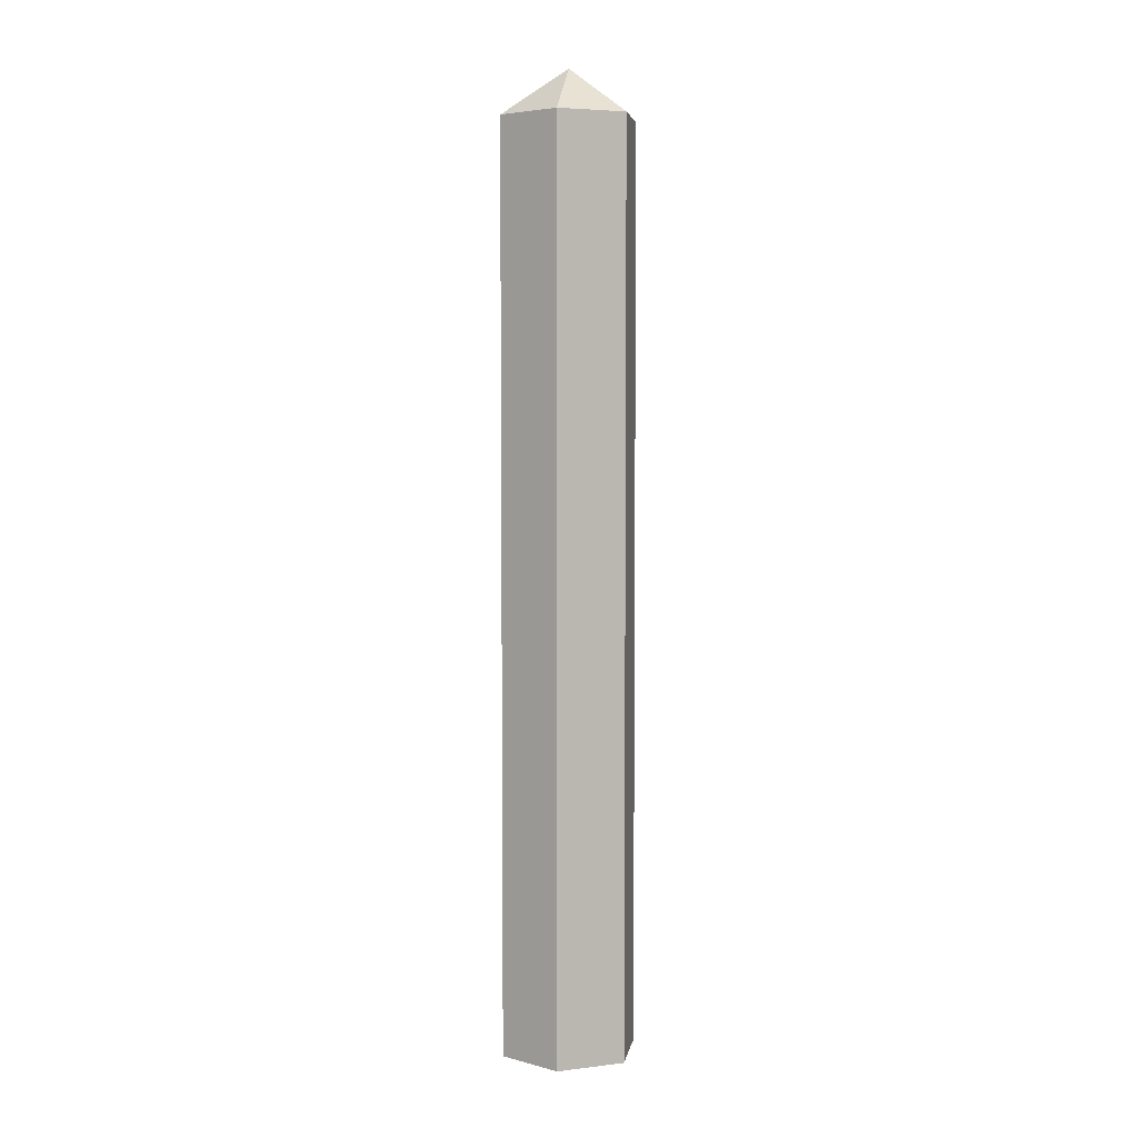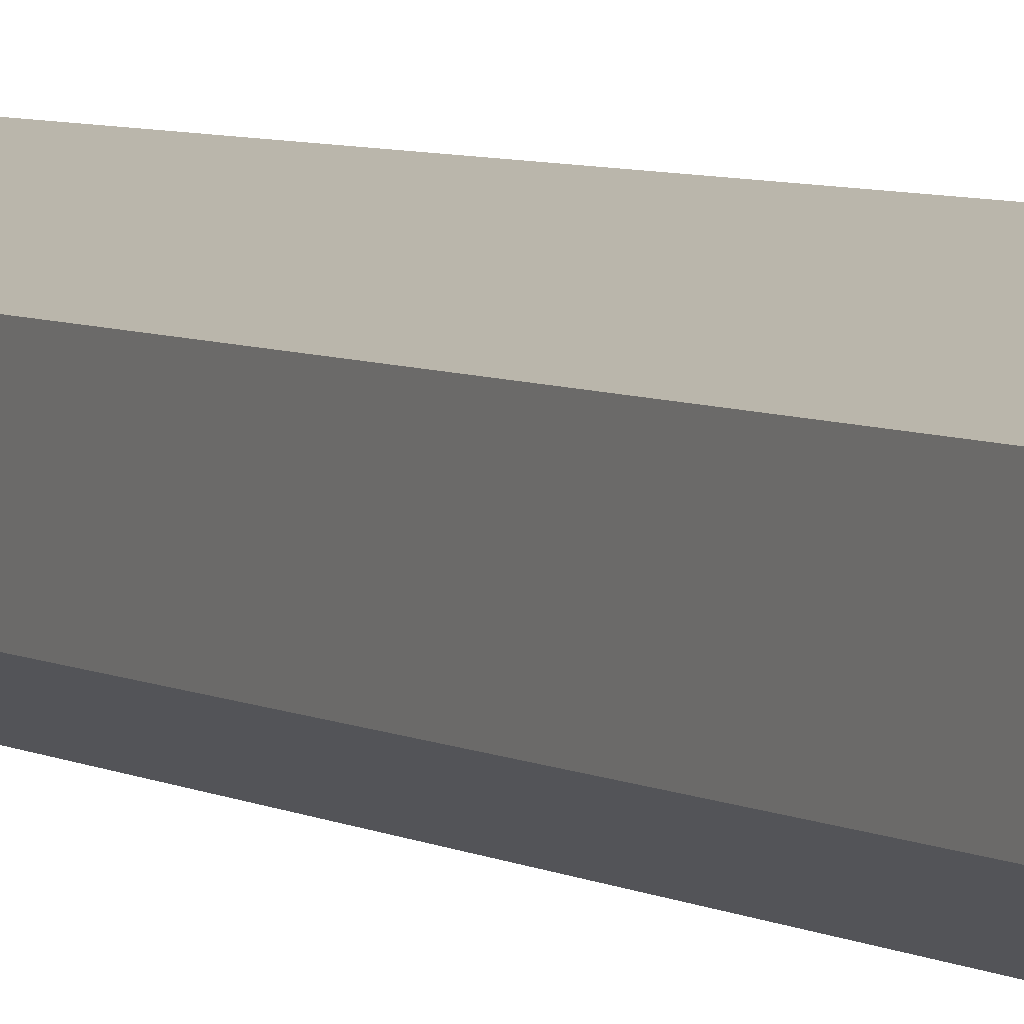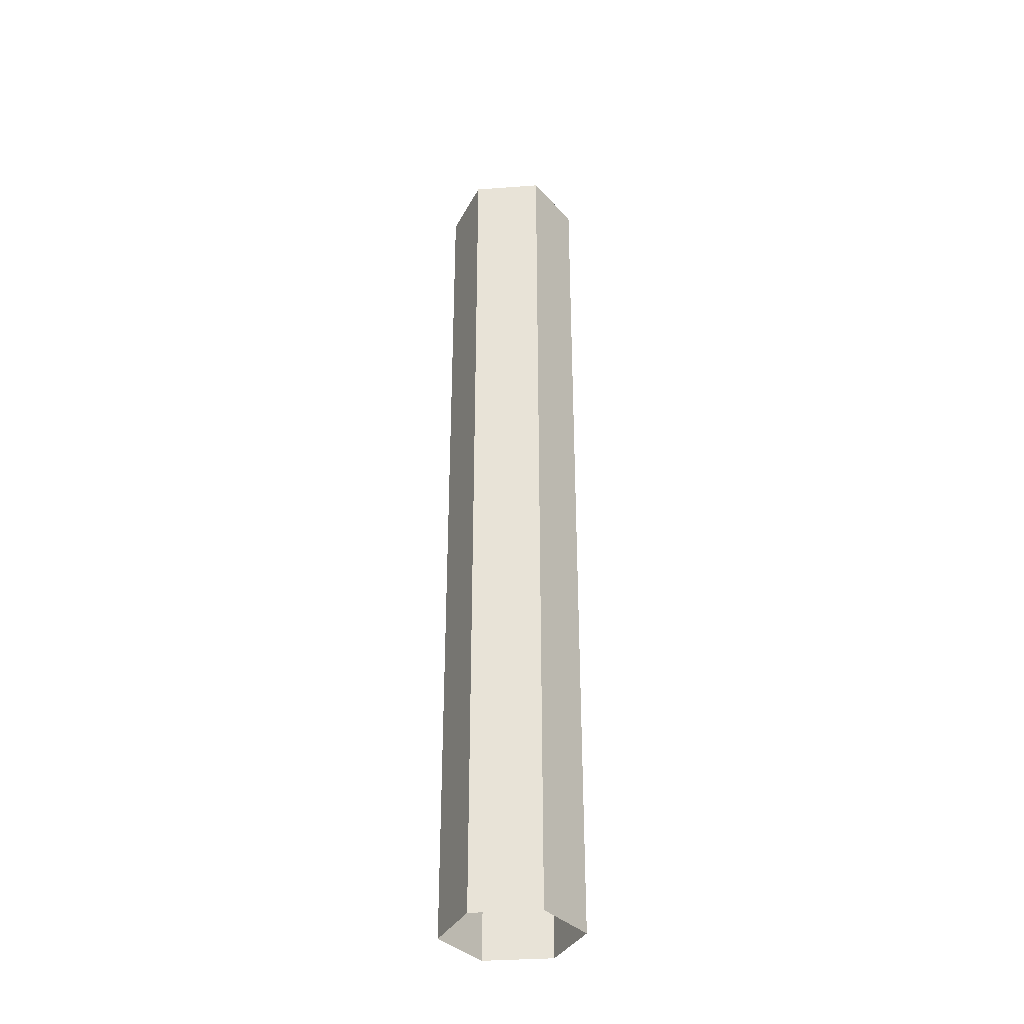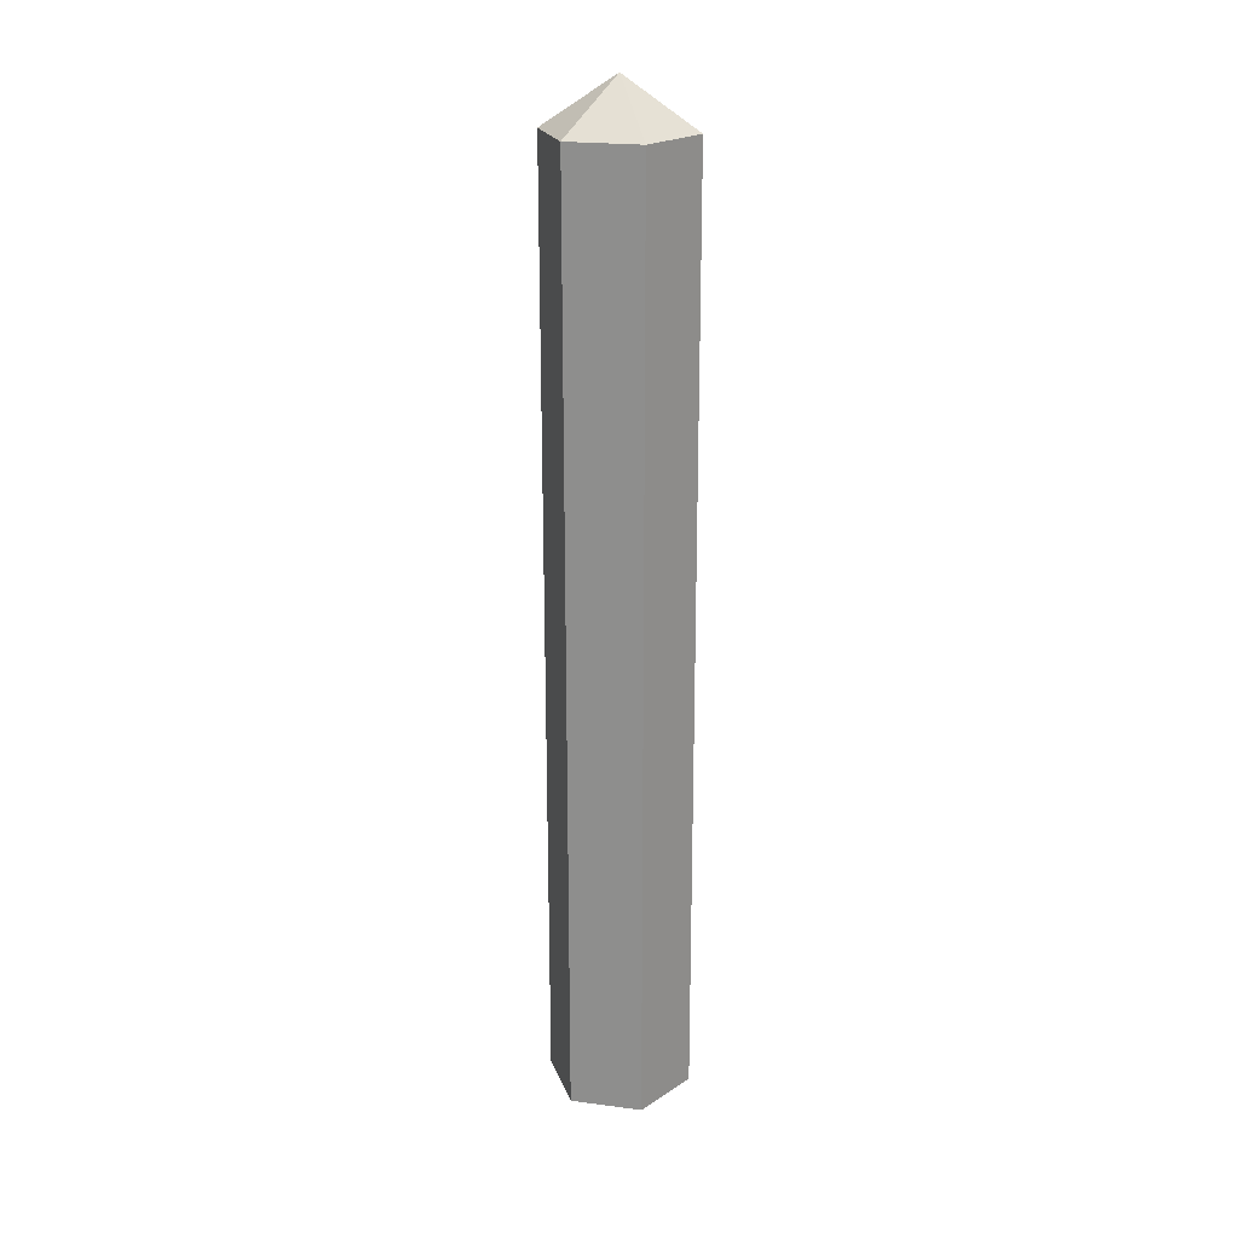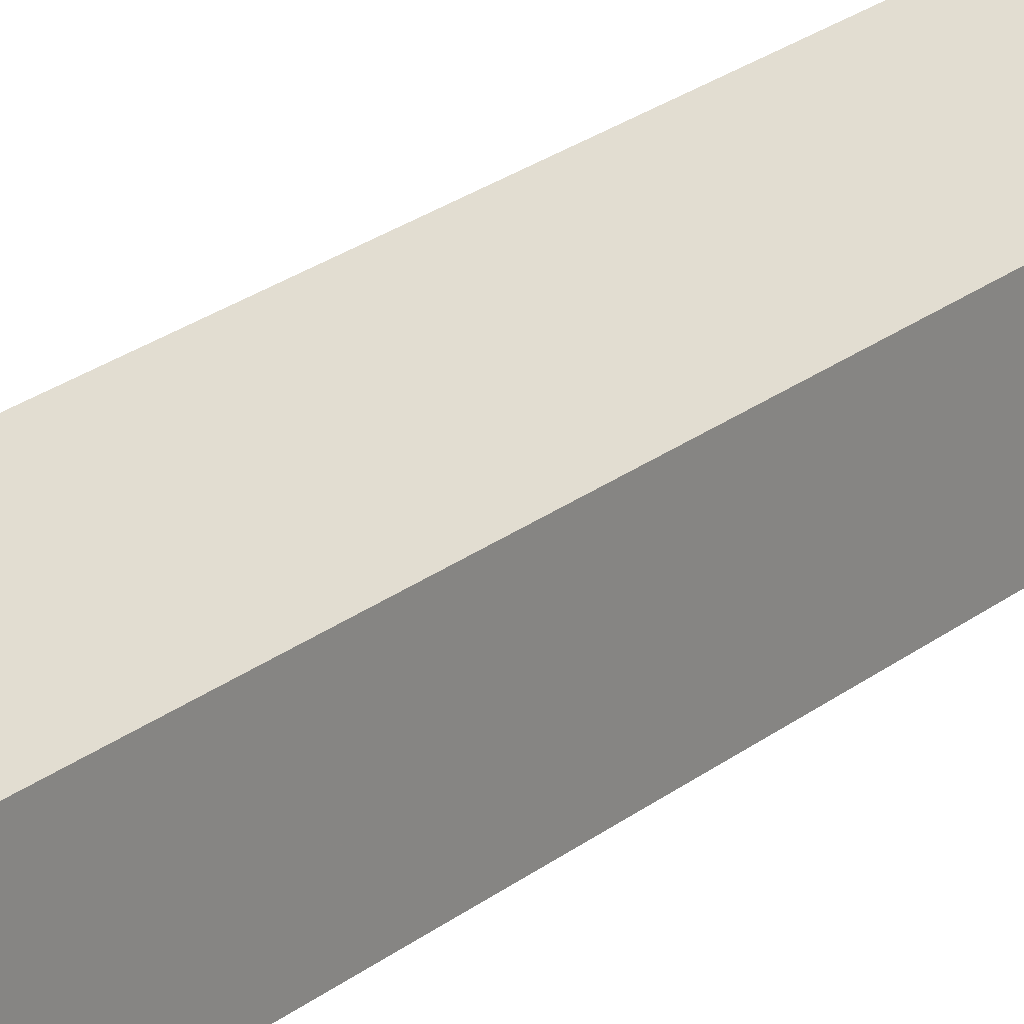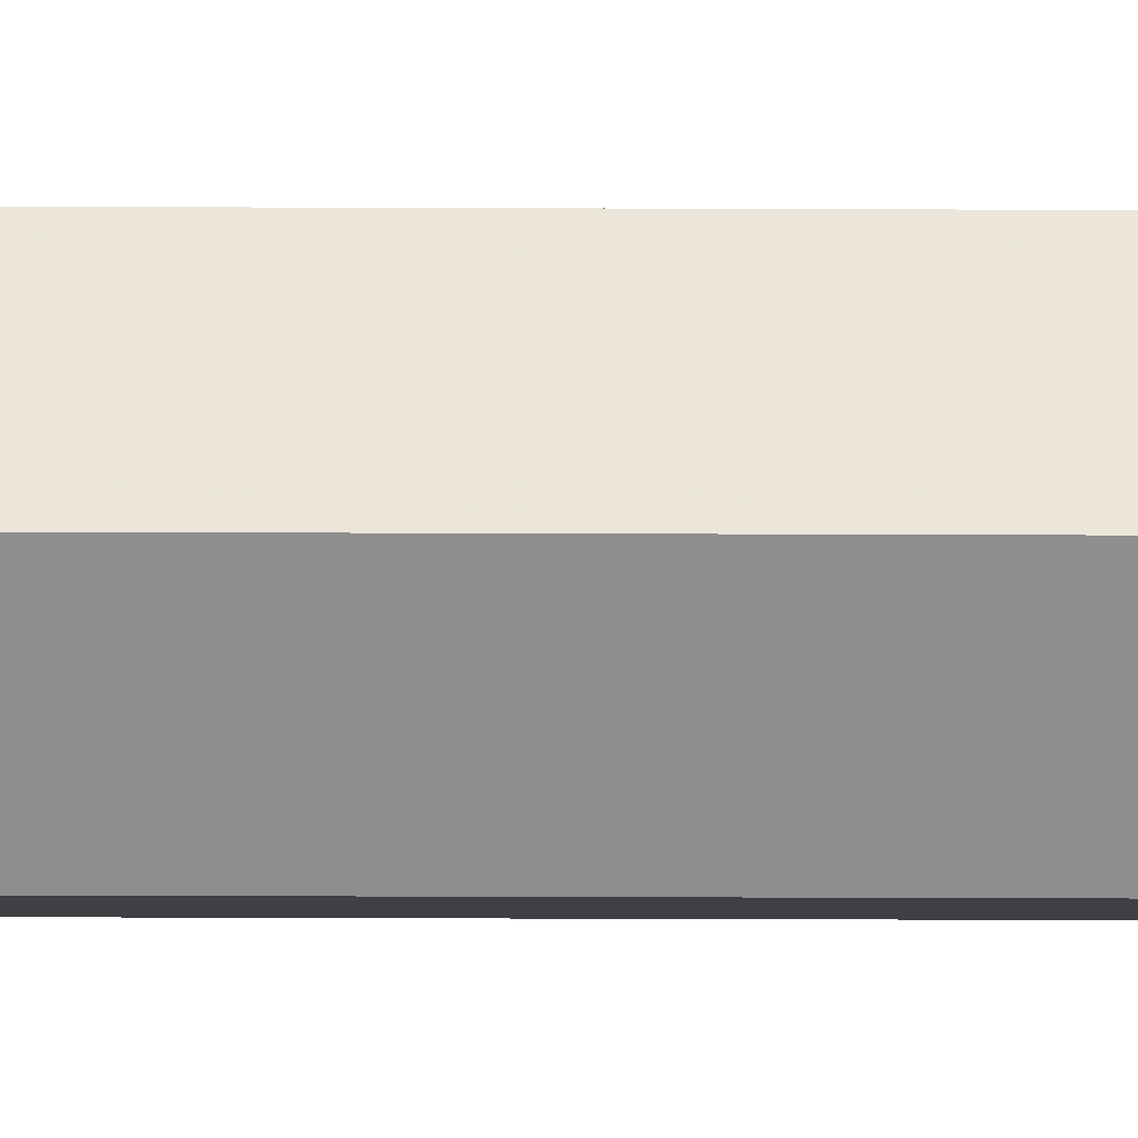
<metadata>
{"format":"obj","ext":"obj","renderer":"f3d","projection":"perspective","resolution":1024,"background":"white","views":[{"elev":5.0,"azim":-170.6,"up":"+Y"},{"elev":4.5,"azim":-26.6,"up":"+Z"},{"elev":-34.9,"azim":-84.4,"up":"+Y"},{"elev":22.5,"azim":-137.5,"up":"+Y"},{"elev":18.8,"azim":31.8,"up":"+Z"},{"elev":-35.0,"azim":-90.3,"up":"+Z"}]}
</metadata>
<code>
o candle
v 0 -0.2158 -0.03286
v 0 0.2158 -0.03286
v 0.02846 -0.2158 -0.01643
v 0.02846 0.2158 -0.01643
v 0.02846 -0.2158 0.01643
v 0.02846 0.2158 0.01643
v -0 -0.2158 0.03286
v -0 0.2158 0.03286
v -0.02846 -0.2158 0.01643
v -0.02846 0.2158 0.01643
v -0.02846 -0.2158 -0.01643
v -0.02846 0.2158 -0.01643
v 0 0.238 0
g candle_candle_candle
f 1 2 4 3
f 3 4 6 5
f 5 6 8 7
f 7 8 10 9
f 11 12 2 1
f 9 10 12 11
f 4 2 13
f 8 6 13
f 6 4 13
f 2 12 13
f 12 10 13
f 10 8 13

</code>
